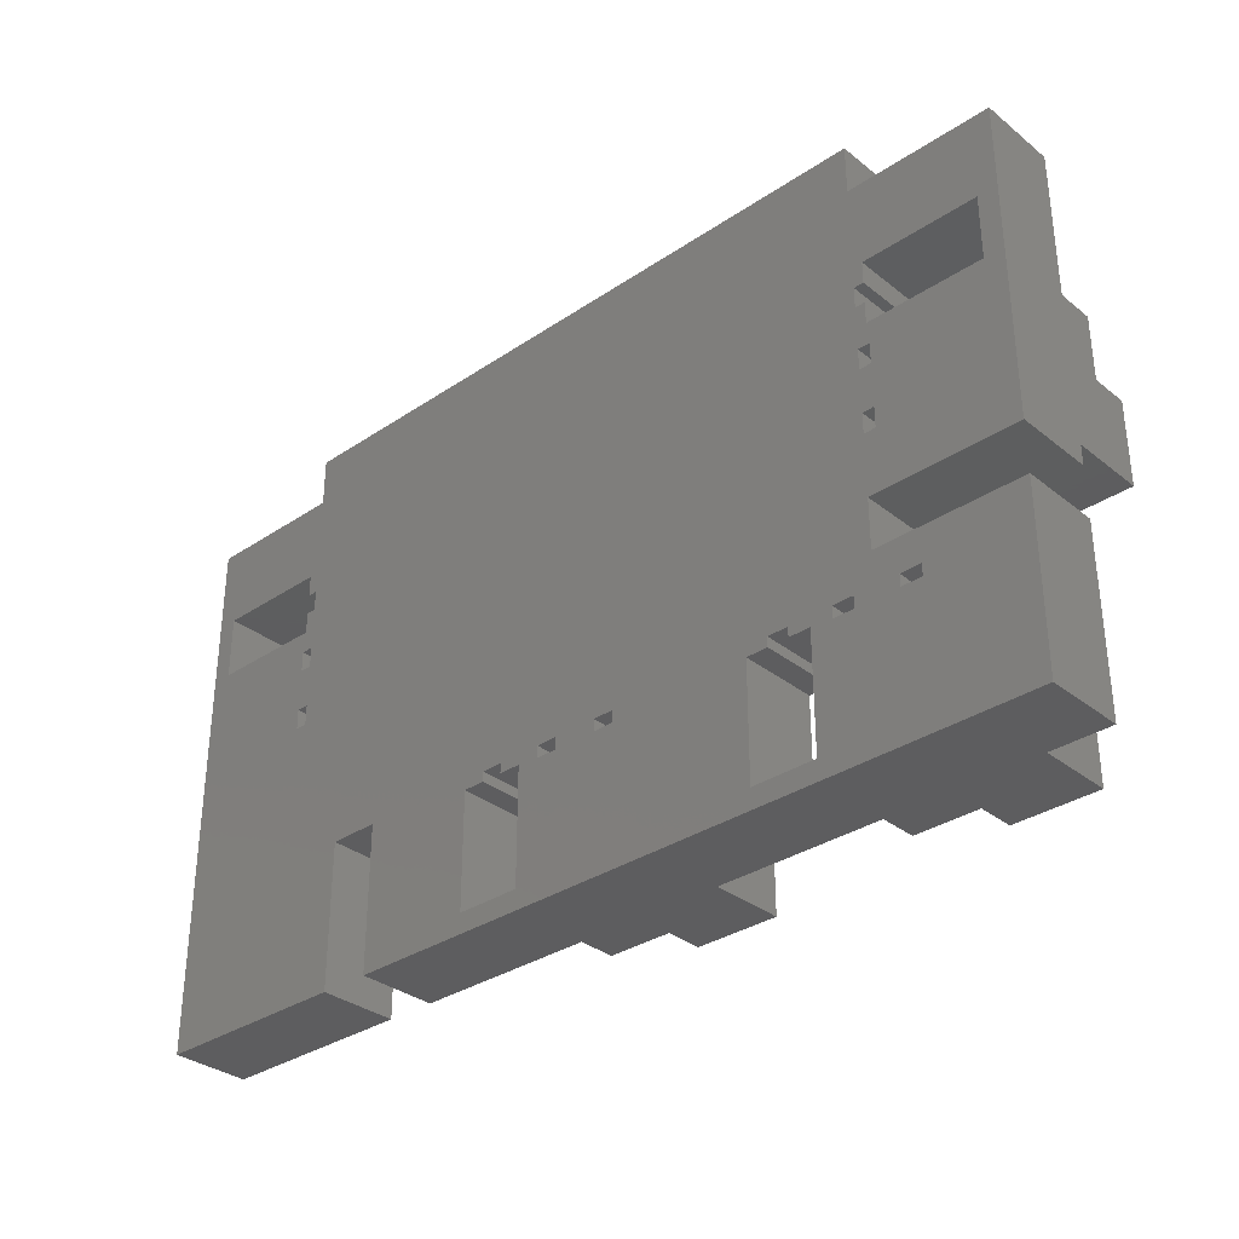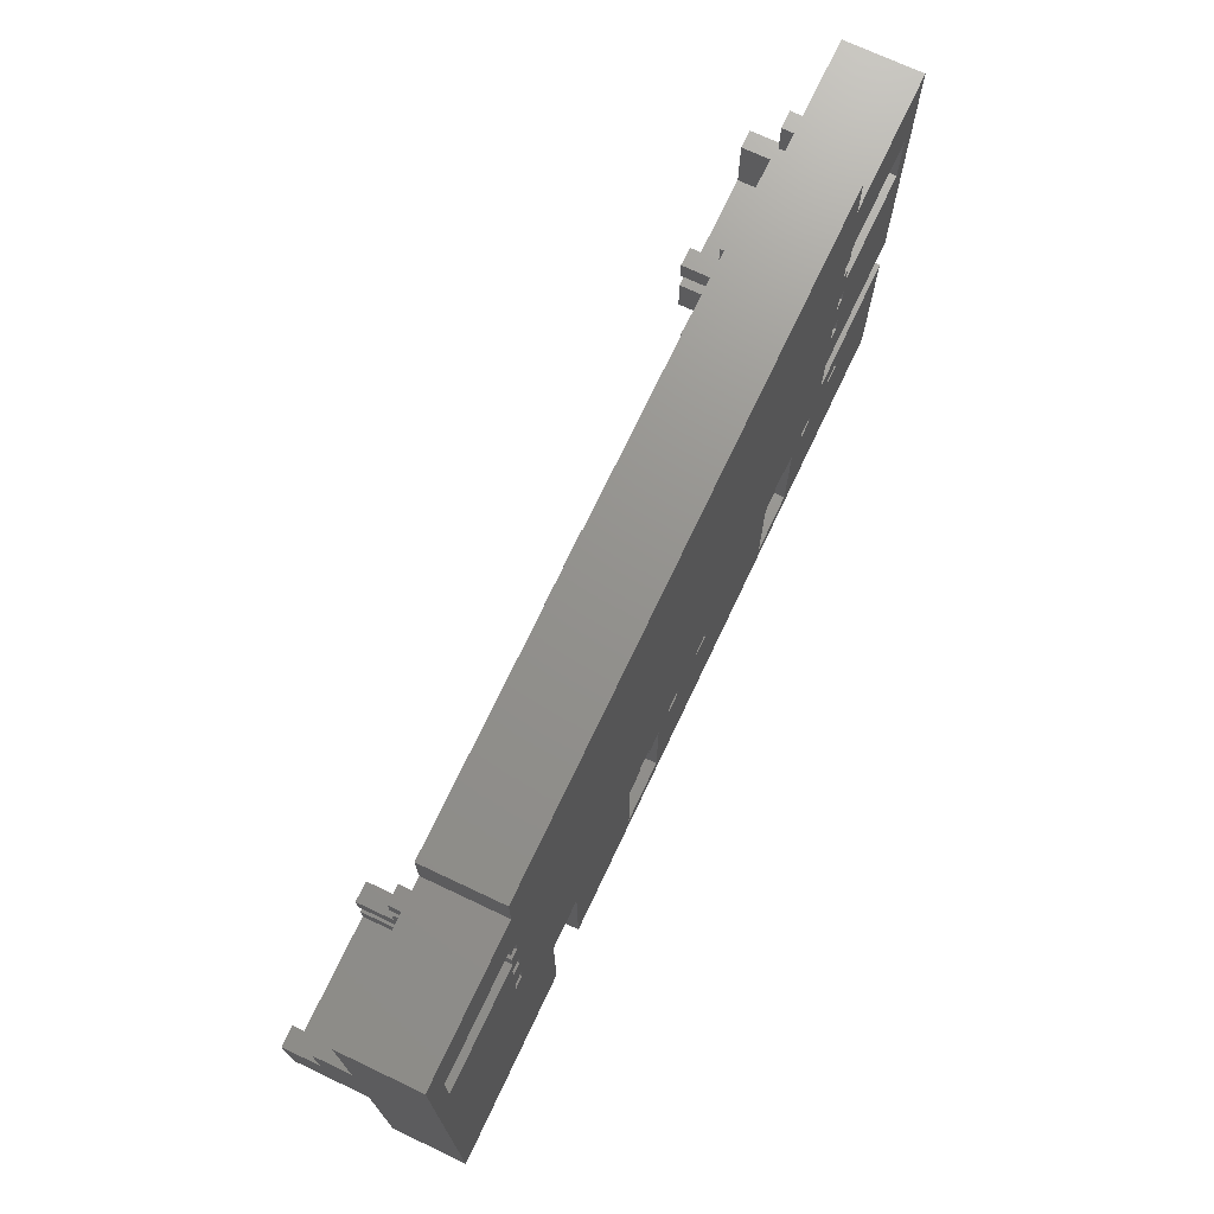
<metadata>
{"format":"stl","ext":"stl","renderer":"f3d","projection":"perspective","resolution":1024,"background":"white","views":[{"elev":-33.0,"azim":-137.3,"up":"+Y"},{"elev":71.8,"azim":115.3,"up":"+Y"}]}
</metadata>
<code>
# stl→obj: 409 verts, 866 faces
v 26 0 15.8
v 39 -4 15.8
v 39 0 15.8
v 26 -4 15.8
v -11.9 46 15.8
v 13.5 42 15.8
v 13.5 46 15.8
v -15.9 42 15.8
v -15.9 46 15.8
v 13.5 106 15.8
v 11.5 89 15.8
v 13.5 89 15.8
v -11.9 89 15.8
v -15.9 106 15.8
v -15.9 93 15.8
v -15.9 89 15.8
v 13.5 58.6 15.8
v 15.5 54.4 15.8
v 15.5 58.6 15.8
v 13.5 54.4 15.8
v 13.5 71.6 15.8
v 15.5 67.4 15.8
v 15.5 71.6 15.8
v 13.5 67.4 15.8
v 147.1 106 15.8
v 147.1 116 15.8
v 147.1 89 15.8
v 147.1 84.6 15.8
v 145.1 76 15.8
v 147.1 80.4 15.8
v 147.1 76 15.8
v 89.4 27.4 15.8
v 145.1 71.6 15.8
v 145.1 67.4 15.8
v 102.4 25.4 15.8
v 145.1 58.6 15.8
v 145.1 54.4 15.8
v 126 25.4 15.8
v 80.8 27.4 15.8
v 145.1 46 15.8
v 136 25.4 15.8
v 102.4 23.4 15.8
v 98 25.4 15.8
v 93.8 25.4 15.8
v 85 27.4 15.8
v 85 25.4 15.8
v 72 27.4 15.8
v 67.8 27.4 15.8
v 72 25.4 15.8
v 15.5 76 15.8
v 39 25.4 15.8
v 59.4 25.4 15.8
v 59.4 27.4 15.8
v 39 23.4 15.8
v 15.5 46 15.8
v 21.6 27.4 15.8
v 17.4 27.4 15.8
v 21.6 25.4 15.8
v 26 27.4 15.8
v 34.6 25.4 15.8
v 13.5 116 15.8
v 13.5 84.6 15.8
v 13.5 80.4 15.8
v 13.5 76 15.8
v 172.5 89 15.8
v 176.5 93 15.8
v 176.5 106 15.8
v 176.5 89 15.8
v 149.1 89 15.8
v 147.1 67.4 15.8
v 147.1 71.6 15.8
v 147.1 54.4 15.8
v 147.1 58.6 15.8
v 172.5 46 15.8
v 176.5 -4 15.8
v 176.5 46 15.8
v 147.1 46 15.8
v 136 -4 15.8
v 102.4 0 15.8
v 126 -4 15.8
v 102.4 -4 15.8
v 89.4 25.4 15.8
v 80.8 25.4 15.8
v 67.8 25.4 15.8
v 59.4 -4 15.8
v 30.4 25.4 15.8
v 26 25.4 15.8
v 17.4 25.4 15.8
v 13.5 32 15.8
v 8.6 27.4 15.8
v 4.4 27.4 15.8
v 8.6 25.4 15.8
v -4 27.4 15.8
v -15.9 32 15.8
v -15.9 -4 15.8
v -4 -4 15.8
v 4.4 25.4 15.8
v 11.5 84.6 15.8
v 11.5 80.4 15.8
v 11.5 76 15.8
v 149.1 84.6 15.8
v 149.1 76 15.8
v 149.1 80.4 15.8
v 98 23.4 15.8
v 93.8 23.4 15.8
v 89.4 23.4 15.8
v 34.6 23.4 15.8
v 30.4 23.4 15.8
v 26 23.4 15.8
v 11.5 89 0
v 13.5 84.6 0
v 11.5 84.6 0
v 13.5 106 0
v -11.9 89 0
v -15.9 93 0
v -11.9 76 0
v -15.9 46 0
v -15.9 106 0
v 13.5 71.6 0
v 11.5 76 0
v 13.5 80.4 0
v 11.1 71.6 0
v 11.1 58.6 0
v 13.5 67.4 0
v 13.5 58.6 0
v 11.1 67.4 0
v 13.5 42 0
v 11.1 54.4 0
v 13.5 54.4 0
v -15.9 42 0
v 30.4 23.4 0
v 26 23.4 0
v 30.4 25.4 0
v 59.4 -4 0
v 39 0 0
v 59.4 25.4 0
v 26 0 0
v 21.6 23 0
v 17.4 23 0
v 8.6 25.4 0
v 17.4 25.4 0
v 8.6 23 0
v 4.4 23 0
v -15.9 32 0
v -15.9 -4 0
v 11.5 80.4 0
v 13.5 32 0
v 4.4 25.4 0
v 93.8 23.4 0
v 89.4 23.4 0
v 93.8 25.4 0
v 126 -4 0
v 102.4 0 0
v 126 25.4 0
v 89.4 0 0
v 85 23 0
v 80.8 23 0
v 72 23 0
v 80.8 25.4 0
v 67.8 23 0
v 172.5 93 0
v 176.5 106 0
v 176.5 93 0
v 147.1 106 0
v 149.1 89 0
v 147.1 84.6 0
v 136 25.4 0
v 176.5 46 0
v 176.5 -4 0
v 172.5 76 0
v 149.5 58.6 0
v 149.5 54.4 0
v 147.1 58.6 0
v 147.1 54.4 0
v 98 25.4 0
v 147.1 67.4 0
v 147.1 71.6 0
v 147.1 80.4 0
v 136 -4 0
v 102.4 23.4 0
v 98 23.4 0
v 85 25.4 0
v 72 25.4 0
v 67.8 25.4 0
v 39 23.4 0
v 34.6 25.4 0
v 34.6 23.4 0
v 21.6 25.4 0
v 147.1 116 0
v 13.5 116 0
v 172.5 89 0
v 149.1 84.6 0
v 149.5 67.4 0
v 149.5 71.6 0
v 149.1 76 0
v 149.1 80.4 0
v 0 -4 30.6
v -4 -4 30.6
v 13 -4 25.6
v 13 -4 30.6
v 13 -4 23.2
v 26 -4 18.2
v 26 -4 23.2
v 63.4 -4 30.6
v 59.4 -4 30.6
v 76.4 -4 25.6
v 76.4 -4 30.6
v 76.4 -4 23.2
v 89.4 -4 18.2
v 89.4 -4 23.2
v 89.4 -4 15.8
v 0 27.4 30.6
v 4.4 27.4 30.6
v -4 27.4 30.6
v 26 27.4 18.2
v 21.6 27.4 23.2
v 26 27.4 23.2
v 17.4 27.4 23.2
v 13 27.4 23.2
v 13 27.4 25.6
v 8.6 27.4 30.6
v 13 27.4 30.6
v 26 0 18.2
v 26 23.4 18.2
v 26 0 7.4
v 26 23.4 7.4
v 26 0 23.2
v 26 23.4 23.2
v 13 0 14.8
v 13 23.4 7.4
v 13 23.4 14.8
v 13 0 7.4
v 13 0 25.6
v 13 0 30.6
v 13 23.4 30.6
v 13 23.4 25.6
v 13 0 23.2
v 13 23.4 23.2
v 8.6 23.4 30.6
v 8.6 23.4 14.8
v 17.4 23.4 23.2
v 17.4 23.4 7.4
v 21.6 23.4 23.2
v 21.6 23.4 7.4
v 0 0 30.6
v 0 0 14.8
v 17.4 23 7.4
v 21.6 23 7.4
v 0 23.4 14.8
v 0 23.4 30.6
v 4.4 23.4 30.6
v 4.4 23.4 14.8
v 4.4 23 14.8
v 8.6 23 14.8
v 89.4 0 15.8
v 63.4 27.4 30.6
v 67.8 27.4 30.6
v 59.4 27.4 30.6
v 89.4 27.4 18.2
v 85 27.4 23.2
v 89.4 27.4 23.2
v 80.8 27.4 23.2
v 76.4 27.4 23.2
v 76.4 27.4 25.6
v 72 27.4 30.6
v 76.4 27.4 30.6
v 89.4 0 18.2
v 89.4 23.4 18.2
v 89.4 0 7.4
v 89.4 23.4 7.4
v 89.4 0 23.2
v 89.4 23.4 23.2
v 76.4 0 14.8
v 76.4 23.4 7.4
v 76.4 23.4 14.8
v 76.4 0 7.4
v 76.4 0 25.6
v 76.4 0 30.6
v 76.4 23.4 30.6
v 76.4 23.4 25.6
v 76.4 0 23.2
v 76.4 23.4 23.2
v 72 23.4 30.6
v 72 23.4 14.8
v 80.8 23.4 23.2
v 80.8 23.4 7.4
v 85 23.4 23.2
v 85 23.4 7.4
v 63.4 0 30.6
v 63.4 0 14.8
v 80.8 23 7.4
v 85 23 7.4
v 63.4 23.4 14.8
v 63.4 23.4 30.6
v 67.8 23.4 30.6
v 67.8 23.4 14.8
v 67.8 23 14.8
v 72 23 14.8
v 176.5 76 15.8
v 172.5 76 15.8
v 176.5 50 30.6
v 176.5 63 25.6
v 176.5 63 30.6
v 176.5 63 23.2
v 176.5 76 18.2
v 176.5 76 23.2
v 176.5 46 30.6
v 145.1 50 30.6
v 145.1 54.4 30.6
v 145.1 46 30.6
v 145.1 76 18.2
v 145.1 71.6 23.2
v 145.1 76 23.2
v 145.1 63 23.2
v 145.1 67.4 23.2
v 145.1 58.6 30.6
v 145.1 63 25.6
v 145.1 63 30.6
v 172.5 76 18.2
v 149.1 76 18.2
v 149.1 76 7.4
v 172.5 76 7.4
v 172.5 76 23.2
v 149.1 76 23.2
v 172.5 63 7.4
v 149.1 63 14.8
v 172.5 63 14.8
v 149.1 63 7.4
v 172.5 63 30.6
v 172.5 63 25.6
v 149.1 63 25.6
v 149.1 63 30.6
v 172.5 63 23.2
v 149.1 63 23.2
v 147.1 46 0
v 172.5 46 0
v 172.5 93 15.8
v 149.1 67.4 23.2
v 149.1 67.4 7.4
v 149.1 58.6 30.6
v 149.1 58.6 14.8
v 149.1 71.6 23.2
v 149.1 71.6 7.4
v 172.5 50 14.8
v 172.5 50 30.6
v 149.5 71.6 7.4
v 149.5 67.4 7.4
v 149.1 50 30.6
v 149.1 50 14.8
v 149.1 54.4 14.8
v 149.1 54.4 30.6
v 149.5 58.6 14.8
v 149.5 54.4 14.8
v -11.9 76 15.8
v -15.9 76 15.8
v -15.9 63 23.2
v -15.9 76 18.2
v -15.9 76 23.2
v -15.9 50 30.6
v -15.9 63 25.6
v -15.9 63 30.6
v -15.9 46 30.6
v 15.5 50 30.6
v 15.5 54.4 30.6
v 15.5 46 30.6
v 15.5 71.6 23.2
v 15.5 76 18.2
v 15.5 76 23.2
v 15.5 58.6 30.6
v 15.5 63 25.6
v 15.5 63 30.6
v 15.5 63 23.2
v 15.5 67.4 23.2
v -11.9 76 18.2
v 11.5 76 18.2
v -11.9 76 7.4
v 11.5 76 7.4
v -11.9 76 23.2
v 11.5 76 23.2
v 11.5 63 7.4
v -11.9 63 14.8
v 11.5 63 14.8
v -11.9 63 7.4
v -11.9 63 25.6
v -11.9 63 30.6
v 11.5 63 30.6
v 11.5 63 25.6
v -11.9 63 23.2
v 11.5 63 23.2
v -11.9 46 0
v 13.5 46 0
v -11.9 93 0
v -11.9 93 15.8
v 11.5 67.4 7.4
v 11.5 67.4 23.2
v 11.5 58.6 14.8
v 11.5 58.6 30.6
v 11.5 71.6 7.4
v 11.5 71.6 23.2
v -11.9 50 30.6
v -11.9 50 14.8
v 11.1 71.6 7.4
v 11.1 67.4 7.4
v 11.5 50 14.8
v 11.5 50 30.6
v 11.5 54.4 30.6
v 11.5 54.4 14.8
v 11.1 58.6 14.8
v 11.1 54.4 14.8
f 1 2 3
f 2 1 4
f 5 6 7
f 8 5 9
f 5 8 6
f 10 11 12
f 10 13 11
f 14 13 10
f 15 13 14
f 13 15 16
f 17 18 19
f 18 17 20
f 21 22 23
f 22 21 24
f 10 25 26
f 25 10 27
f 12 27 10
f 28 29 30
f 30 29 31
f 32 33 29
f 33 32 34
f 34 35 36
f 36 35 37
f 38 37 35
f 39 27 12
f 40 38 41
f 42 38 35
f 37 38 40
f 34 32 35
f 35 32 43
f 43 32 44
f 29 45 32
f 45 39 46
f 29 39 45
f 27 39 29
f 47 48 49
f 50 39 12
f 39 50 47
f 51 52 53
f 52 51 54
f 48 50 53
f 23 53 50
f 19 53 22
f 53 18 51
f 55 51 18
f 56 57 58
f 59 60 55
f 22 53 23
f 10 26 61
f 27 29 28
f 47 50 48
f 62 50 12
f 63 50 62
f 50 63 64
f 65 66 67
f 66 65 68
f 25 65 67
f 65 25 69
f 69 25 27
f 33 70 71
f 70 33 34
f 36 72 73
f 72 36 37
f 74 75 76
f 41 74 77
f 41 77 40
f 74 41 75
f 75 41 78
f 79 38 42
f 38 79 80
f 80 79 81
f 44 32 82
f 46 39 83
f 49 48 84
f 3 52 54
f 52 3 85
f 85 3 2
f 86 59 87
f 58 57 88
f 18 53 19
f 51 55 60
f 60 59 86
f 6 59 55
f 59 6 56
f 6 55 7
f 89 56 6
f 56 89 57
f 89 90 57
f 90 91 92
f 89 91 90
f 89 93 91
f 94 93 89
f 95 93 94
f 93 95 96
f 92 91 97
f 11 62 12
f 62 11 98
f 99 64 63
f 64 99 100
f 27 101 69
f 101 27 28
f 30 102 103
f 102 30 31
f 43 42 35
f 42 43 104
f 82 105 44
f 105 82 106
f 60 54 51
f 54 60 107
f 87 108 86
f 108 87 109
f 110 111 112
f 111 110 113
f 114 113 110
f 115 116 117
f 116 115 114
f 118 114 115
f 114 118 113
f 119 120 121
f 122 120 119
f 120 122 116
f 123 124 125
f 124 123 126
f 127 128 129
f 127 117 128
f 123 116 126
f 126 116 122
f 117 127 130
f 123 117 116
f 128 117 123
f 131 132 133
f 134 135 136
f 134 137 135
f 137 138 132
f 137 139 138
f 140 141 139
f 142 139 137
f 140 139 142
f 137 143 142
f 144 143 145
f 137 145 143
f 145 137 134
f 121 120 146
f 141 140 147
f 148 147 140
f 148 144 147
f 143 144 148
f 149 150 151
f 152 153 154
f 152 155 153
f 155 156 150
f 155 157 156
f 157 158 159
f 155 158 157
f 134 158 155
f 136 160 134
f 158 134 160
f 134 155 152
f 161 162 163
f 164 161 165
f 161 164 162
f 164 165 166
f 167 168 169
f 168 170 163
f 171 168 172
f 168 167 172
f 154 173 174
f 173 175 176
f 176 175 177
f 177 175 178
f 151 178 175
f 178 151 166
f 167 169 179
f 172 167 174
f 154 174 167
f 173 154 175
f 180 154 153
f 175 154 180
f 175 180 181
f 182 166 151
f 159 166 182
f 182 151 150
f 182 150 156
f 111 166 159
f 166 111 164
f 183 159 158
f 111 159 183
f 121 183 184
f 160 136 184
f 121 184 136
f 185 136 135
f 186 136 185
f 186 185 187
f 136 186 125
f 127 186 133
f 188 133 132
f 188 132 138
f 133 188 127
f 147 188 141
f 188 147 127
f 186 127 129
f 186 129 125
f 136 125 124
f 136 124 119
f 136 119 121
f 183 121 111
f 113 164 111
f 164 113 189
f 189 113 190
f 191 163 170
f 191 161 163
f 161 191 165
f 192 166 165
f 173 193 171
f 193 173 176
f 168 171 170
f 193 170 171
f 194 170 193
f 194 195 170
f 177 195 194
f 178 195 177
f 195 178 196
f 145 96 95
f 96 145 4
f 134 4 145
f 4 134 2
f 2 134 85
f 96 197 198
f 197 199 200
f 197 201 199
f 201 202 203
f 197 96 201
f 4 201 96
f 201 4 202
f 179 75 78
f 75 179 169
f 134 204 205
f 204 206 207
f 204 208 206
f 208 209 210
f 208 211 209
f 204 134 208
f 152 81 211
f 208 134 211
f 152 211 134
f 81 152 80
f 91 212 213
f 93 212 91
f 212 93 214
f 215 216 217
f 56 215 59
f 215 56 216
f 218 57 219
f 220 221 222
f 219 221 220
f 219 90 221
f 90 219 57
f 202 1 223
f 1 202 4
f 215 87 59
f 224 87 215
f 87 224 109
f 225 132 226
f 132 225 137
f 203 223 227
f 223 203 202
f 228 215 217
f 215 228 224
f 229 230 231
f 230 229 232
f 200 233 234
f 233 200 199
f 235 220 222
f 220 235 236
f 199 237 233
f 237 199 201
f 236 219 220
f 219 236 238
f 214 197 212
f 197 214 198
f 96 214 93
f 214 96 198
f 135 54 185
f 54 135 3
f 239 236 235
f 239 238 236
f 240 238 239
f 231 238 240
f 238 231 241
f 242 231 230
f 231 242 241
f 243 224 228
f 243 109 224
f 244 109 243
f 226 109 244
f 109 226 108
f 131 226 132
f 226 131 108
f 187 54 107
f 54 187 185
f 225 1 3
f 1 225 229
f 135 225 3
f 225 135 137
f 227 223 237
f 233 245 234
f 237 245 233
f 229 223 1
f 223 229 237
f 246 237 229
f 237 246 245
f 229 225 232
f 187 60 186
f 60 187 107
f 108 133 86
f 133 108 131
f 242 230 247
f 248 226 244
f 226 248 225
f 247 225 248
f 232 247 230
f 247 232 225
f 216 228 217
f 228 216 243
f 237 203 227
f 203 237 201
f 219 241 218
f 241 219 238
f 188 244 58
f 138 244 188
f 244 138 248
f 58 216 56
f 58 243 216
f 243 58 244
f 218 88 57
f 241 88 218
f 242 88 241
f 88 242 141
f 139 242 247
f 242 139 141
f 138 247 248
f 247 138 139
f 245 249 250
f 249 245 246
f 212 197 245
f 212 245 250
f 249 251 250
f 251 249 252
f 252 249 253
f 254 231 240
f 231 254 229
f 253 229 254
f 246 253 249
f 253 246 229
f 221 235 222
f 235 221 239
f 245 200 234
f 200 245 197
f 212 251 213
f 251 212 250
f 140 240 92
f 142 240 140
f 240 142 254
f 92 221 90
f 239 92 240
f 92 239 221
f 213 97 91
f 251 97 213
f 252 97 251
f 97 252 148
f 143 252 253
f 252 143 148
f 142 253 254
f 253 142 143
f 255 81 79
f 81 255 211
f 48 256 257
f 53 256 48
f 256 53 258
f 259 260 261
f 45 259 32
f 259 45 260
f 262 39 263
f 264 265 266
f 263 265 264
f 47 263 39
f 263 47 265
f 209 255 267
f 255 209 211
f 259 82 32
f 268 82 259
f 82 268 106
f 269 150 270
f 150 269 155
f 210 267 271
f 267 210 209
f 272 259 261
f 259 272 268
f 273 274 275
f 274 273 276
f 207 277 278
f 277 207 206
f 279 264 266
f 264 279 280
f 206 281 277
f 281 206 208
f 280 263 264
f 263 280 282
f 258 204 256
f 204 258 205
f 136 134 52
f 52 258 53
f 205 52 134
f 52 205 258
f 153 42 180
f 42 153 79
f 283 280 279
f 283 282 280
f 284 282 283
f 275 282 284
f 282 275 285
f 286 275 274
f 275 286 285
f 287 268 272
f 287 106 268
f 288 106 287
f 270 106 288
f 106 270 105
f 149 270 150
f 270 149 105
f 181 42 104
f 42 181 180
f 269 255 79
f 255 269 273
f 153 269 79
f 269 153 155
f 271 267 281
f 277 289 278
f 281 289 277
f 273 267 255
f 267 273 281
f 290 281 273
f 281 290 289
f 273 269 276
f 181 43 175
f 43 181 104
f 105 151 44
f 151 105 149
f 286 274 291
f 292 270 288
f 270 292 269
f 291 269 292
f 276 291 274
f 291 276 269
f 260 272 261
f 272 260 287
f 281 210 271
f 210 281 208
f 263 285 262
f 285 263 282
f 182 288 46
f 156 288 182
f 288 156 292
f 46 260 45
f 46 287 260
f 287 46 288
f 262 83 39
f 285 83 262
f 286 83 285
f 83 286 159
f 157 286 291
f 286 157 159
f 156 291 292
f 291 156 157
f 289 293 294
f 293 289 290
f 256 204 289
f 289 294 256
f 293 295 294
f 295 293 296
f 296 293 297
f 298 275 284
f 275 298 273
f 297 273 298
f 290 297 293
f 297 290 273
f 265 279 266
f 279 265 283
f 289 207 278
f 207 289 204
f 256 295 257
f 295 256 294
f 183 284 49
f 158 284 183
f 284 158 298
f 49 265 47
f 283 49 284
f 49 283 265
f 257 84 48
f 295 84 257
f 296 84 295
f 84 296 184
f 160 296 297
f 296 160 184
f 158 297 298
f 297 158 160
f 65 299 68
f 299 65 300
f 301 302 303
f 302 301 304
f 304 305 306
f 305 304 299
f 68 163 66
f 299 163 68
f 168 299 304
f 76 304 301
f 76 301 307
f 168 304 76
f 299 168 163
f 37 308 309
f 40 308 37
f 308 40 310
f 33 311 29
f 312 311 33
f 311 312 313
f 34 314 315
f 316 317 314
f 36 314 34
f 316 314 36
f 317 316 318
f 299 319 305
f 319 299 300
f 31 320 102
f 320 31 311
f 311 31 29
f 170 321 322
f 321 170 195
f 305 323 306
f 323 305 319
f 320 313 324
f 313 320 311
f 325 326 327
f 326 325 328
f 302 329 303
f 329 302 330
f 331 318 332
f 318 331 317
f 304 330 302
f 330 304 333
f 334 317 331
f 317 334 314
f 308 307 301
f 307 308 310
f 335 74 77
f 74 335 336
f 77 310 40
f 74 310 77
f 310 74 307
f 307 74 76
f 163 337 66
f 337 163 161
f 165 65 69
f 65 165 191
f 326 338 334
f 338 326 339
f 339 326 328
f 340 331 332
f 331 340 334
f 341 334 340
f 334 341 326
f 321 103 102
f 103 321 196
f 196 321 195
f 342 320 324
f 320 342 102
f 343 102 342
f 102 343 321
f 101 165 69
f 165 101 192
f 322 191 170
f 191 322 65
f 322 300 65
f 327 300 322
f 300 327 319
f 327 322 325
f 333 319 327
f 319 333 323
f 344 333 327
f 345 333 344
f 333 345 330
f 330 345 329
f 166 101 28
f 101 166 192
f 196 30 103
f 30 196 178
f 322 346 325
f 321 346 322
f 346 321 343
f 347 325 346
f 328 347 339
f 347 328 325
f 313 342 324
f 342 313 312
f 323 304 306
f 304 323 333
f 315 334 338
f 334 315 314
f 71 312 33
f 312 71 342
f 71 343 342
f 177 343 71
f 194 343 177
f 343 194 346
f 347 193 339
f 338 70 315
f 339 70 338
f 176 339 193
f 339 176 70
f 315 70 34
f 193 346 194
f 346 193 347
f 344 348 345
f 348 344 349
f 345 348 308
f 345 308 301
f 348 350 351
f 350 348 349
f 327 352 344
f 326 352 327
f 352 326 341
f 353 344 352
f 349 353 350
f 353 349 344
f 318 340 332
f 340 318 316
f 329 301 303
f 301 329 345
f 309 348 351
f 348 309 308
f 73 316 36
f 316 73 340
f 73 341 340
f 173 341 73
f 171 341 173
f 341 171 352
f 353 172 350
f 351 72 309
f 350 72 351
f 174 350 172
f 350 174 72
f 309 72 37
f 172 352 171
f 352 172 353
f 16 354 13
f 354 16 355
f 115 16 15
f 115 355 16
f 356 357 355
f 357 356 358
f 117 355 115
f 359 360 356
f 360 359 361
f 355 117 356
f 356 117 359
f 359 117 362
f 363 18 364
f 55 363 365
f 363 55 18
f 366 367 368
f 23 367 366
f 367 23 50
f 369 370 371
f 370 369 372
f 372 22 373
f 19 372 369
f 372 19 22
f 354 357 374
f 357 354 355
f 64 367 50
f 367 64 375
f 375 64 100
f 120 376 377
f 376 120 116
f 374 358 378
f 358 374 357
f 367 379 368
f 379 367 375
f 380 381 382
f 381 380 383
f 384 361 385
f 361 384 360
f 370 386 371
f 386 370 387
f 388 360 384
f 360 388 356
f 372 387 370
f 387 372 389
f 359 365 363
f 365 359 362
f 390 7 5
f 7 390 391
f 5 362 9
f 362 5 365
f 7 365 5
f 365 7 55
f 9 362 117
f 392 15 393
f 15 392 115
f 114 11 13
f 11 114 110
f 382 394 380
f 394 382 395
f 382 389 395
f 396 389 382
f 397 389 396
f 389 397 387
f 387 397 386
f 377 146 120
f 146 377 99
f 377 100 99
f 398 100 377
f 399 100 398
f 100 399 375
f 375 399 379
f 112 11 110
f 11 112 98
f 376 13 354
f 13 376 114
f 114 376 116
f 388 374 378
f 381 374 388
f 374 381 354
f 354 381 376
f 376 381 383
f 400 384 385
f 384 400 388
f 401 388 400
f 388 401 381
f 112 62 98
f 62 112 111
f 121 99 63
f 99 121 146
f 377 402 398
f 402 376 403
f 376 402 377
f 403 380 394
f 383 403 376
f 403 383 380
f 379 366 368
f 366 379 399
f 358 388 378
f 388 358 356
f 395 372 373
f 372 395 389
f 402 122 398
f 399 21 366
f 398 21 399
f 119 398 122
f 398 119 21
f 366 21 23
f 24 373 22
f 373 24 395
f 24 394 395
f 124 394 24
f 126 394 124
f 394 126 403
f 403 122 402
f 122 403 126
f 404 400 405
f 400 404 401
f 400 359 363
f 363 405 400
f 404 406 407
f 406 404 405
f 382 408 396
f 408 381 409
f 381 408 382
f 409 404 407
f 401 409 381
f 409 401 404
f 386 369 371
f 369 386 397
f 361 400 385
f 400 361 359
f 406 363 364
f 363 406 405
f 408 123 396
f 397 17 369
f 396 17 397
f 125 396 123
f 396 125 17
f 369 17 19
f 20 364 18
f 364 20 406
f 20 407 406
f 129 407 20
f 128 407 129
f 407 128 409
f 409 123 408
f 123 409 128
f 148 92 97
f 92 148 140
f 141 58 88
f 58 141 188
f 133 60 86
f 60 133 186
f 85 136 52
f 136 85 134
f 184 49 84
f 49 184 183
f 159 46 83
f 46 159 182
f 151 43 44
f 43 151 175
f 80 154 38
f 154 80 152
f 179 41 167
f 41 179 78
f 154 41 38
f 41 154 167
f 161 66 337
f 66 161 163
f 30 166 28
f 166 30 178
f 70 177 71
f 177 70 176
f 72 173 73
f 173 72 174
f 336 77 74
f 77 336 335
f 75 168 76
f 168 75 169
f 66 162 67
f 162 66 163
f 189 61 26
f 61 189 190
f 25 189 26
f 189 25 164
f 162 25 67
f 25 162 164
f 115 393 15
f 393 115 392
f 391 5 7
f 5 391 390
f 124 21 119
f 21 124 24
f 129 17 125
f 17 129 20
f 121 62 111
f 62 121 63
f 145 94 144
f 94 145 95
f 115 14 118
f 14 115 15
f 130 9 117
f 9 130 8
f 130 6 8
f 6 130 127
f 147 94 89
f 94 147 144
f 147 6 127
f 6 147 89
f 113 14 10
f 14 113 118
f 113 61 190
f 61 113 10

</code>
